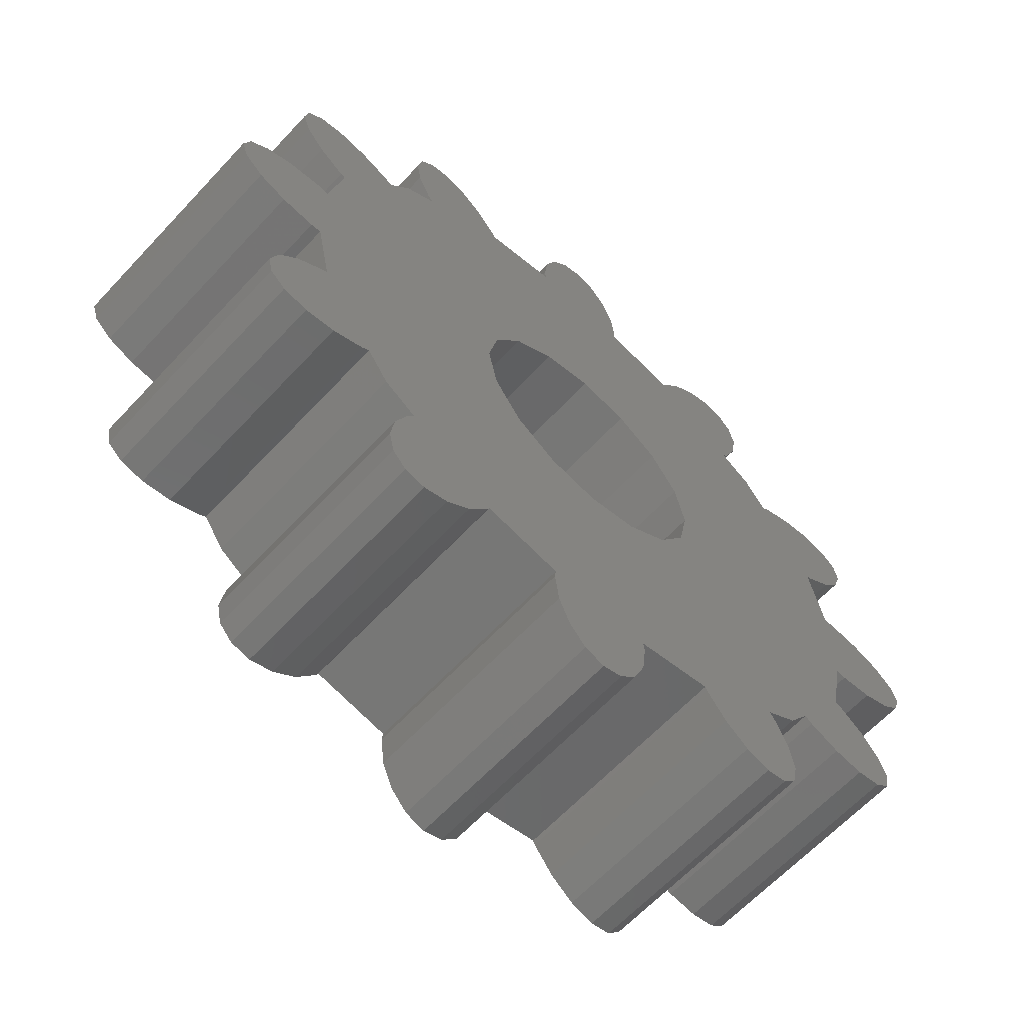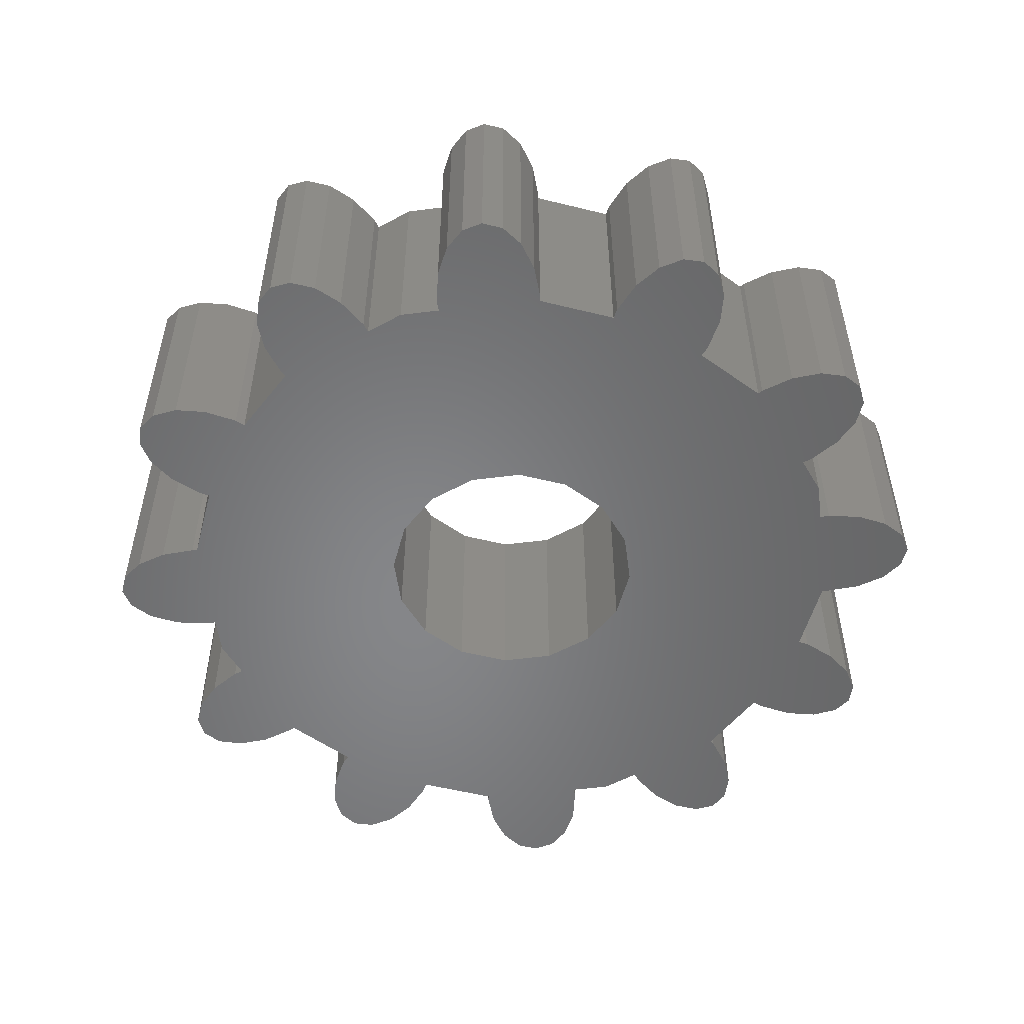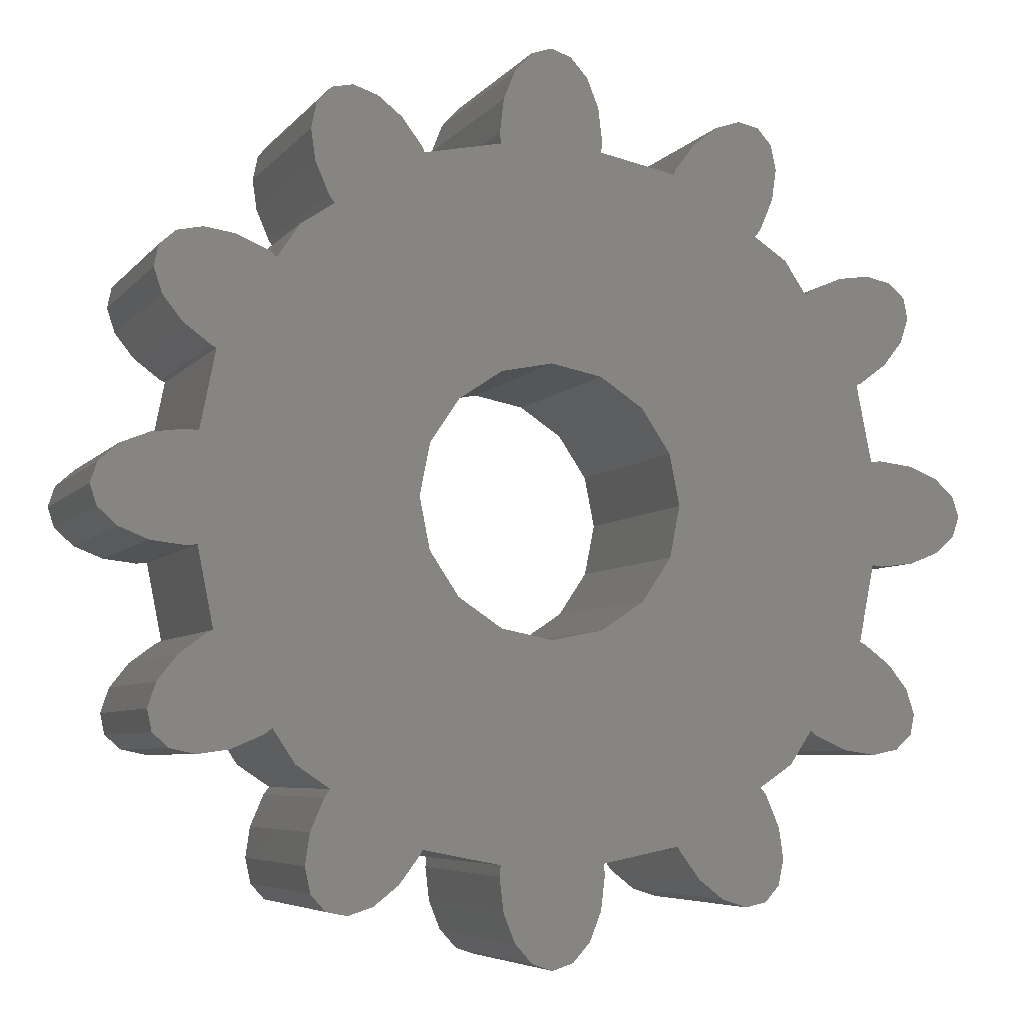
<metadata>
{"format":"stl","ext":"stl","renderer":"f3d","projection":"perspective","resolution":1024,"background":"white","views":[{"elev":-63.3,"azim":-42.9,"up":"+Y"},{"elev":-53.4,"azim":63.9,"up":"+Z"},{"elev":-5.8,"azim":-20.2,"up":"+Y"}]}
</metadata>
<code>
# stl→obj: 304 verts, 608 faces
v 0.4149 0.2661 -0.125
v 0.3864 0.2721 0.125
v 0.4149 0.2661 0.125
v 0.3864 0.2721 -0.125
v 0.433 0.25 -0.125
v 0.433 0.25 0.125
v 0.3518 0.2671 0.125
v 0.3518 0.2671 -0.125
v 0.4073 0.1711 0.125
v 0.4289 0.1986 -0.125
v 0.4289 0.1986 0.125
v 0.4073 0.1711 -0.125
v 0.371 0.1457 -0.125
v 0.3764 0.148 0.125
v 0.371 0.1457 0.125
v 0.3764 0.148 -0.125
v 0.3164 0.252 0.125
v 0.3164 0.252 -0.125
v 0.3078 0.2455 0.125
v 0.3078 0.2455 -0.125
v -0.06 0.4 0.125
v 0.06 0.4 0.125
v 0.05543 0.4383 0.125
v 0.05861 0.3883 0.125
v -0.05543 0.4383 0.125
v 0.04243 0.4707 0.125
v -0.04243 0.4707 0.125
v 0.02296 0.4924 0.125
v -0.02296 0.4924 0.125
v 0 0.5 0.125
v -0.05861 0.3883 0.125
v 0 0.15 0.125
v 0.0574 0.1386 0.125
v -0.0574 0.1386 0.125
v 0.252 -0.3164 0.125
v 0.148 -0.3764 0.125
v 0.1711 -0.4073 0.125
v 0.1061 -0.1061 0.125
v 0.2455 -0.3078 0.125
v 0.1386 -0.0574 0.125
v 0.1457 -0.371 0.125
v 0.0574 -0.1386 0.125
v 0.05861 -0.3883 0.125
v 0.1986 0.4289 0.125
v 0.2721 0.3864 0.125
v 0.2661 0.4149 0.125
v 0.2671 0.3518 0.125
v 0.2263 0.4379 0.125
v 0.25 0.433 0.125
v 0.1711 0.4073 0.125
v 0.252 0.3164 0.125
v 0.4379 0.2263 0.125
v 0.4924 0.02296 0.125
v 0.4924 -0.02296 0.125
v 0.5 0 0.125
v 0.4707 0.04243 0.125
v 0.4707 -0.04243 0.125
v 0.4383 0.05543 0.125
v 0.4383 -0.05543 0.125
v 0.4 0.06 0.125
v 0.4 -0.06 0.125
v 0.3883 0.05861 0.125
v 0.3883 -0.05861 0.125
v 0.371 -0.1457 0.125
v 0.4149 -0.2661 0.125
v 0.4379 -0.2263 0.125
v 0.4289 -0.1986 0.125
v 0.433 -0.25 0.125
v 0.3864 -0.2721 0.125
v 0.4073 -0.1711 0.125
v 0.3518 -0.2671 0.125
v 0.3764 -0.148 0.125
v 0.3164 -0.252 0.125
v 0.3078 -0.2455 0.125
v 0.2455 0.3078 0.125
v 0.2828 0.2828 0.125
v 0.2828 -0.2828 0.125
v 0.1986 -0.4289 0.125
v 0.2721 -0.3864 0.125
v 0.2671 -0.3518 0.125
v 0.2661 -0.4149 0.125
v 0.2263 -0.4379 0.125
v 0.15 0 0.125
v 0.148 0.3764 0.125
v 0.1457 0.371 0.125
v 0.25 -0.433 0.125
v 0.1386 0.0574 0.125
v 0.1061 0.1061 0.125
v -0.06 -0.4 0.125
v 0.06 -0.4 0.125
v 0 -0.15 0.125
v -0.05861 -0.3883 0.125
v 0.05543 -0.4383 0.125
v -0.05543 -0.4383 0.125
v 0.04243 -0.4707 0.125
v -0.04243 -0.4707 0.125
v -0.02296 -0.4924 0.125
v 0.02296 -0.4924 0.125
v -0.0574 -0.1386 0.125
v 0 -0.5 0.125
v -0.3883 -0.05861 0.125
v -0.15 0 0.125
v -0.3883 0.05861 0.125
v -0.371 -0.1457 0.125
v -0.4 0.06 0.125
v -0.4 -0.06 0.125
v -0.4383 0.05543 0.125
v -0.4383 -0.05543 0.125
v -0.4707 0.04243 0.125
v -0.4707 -0.04243 0.125
v -0.4924 0.02296 0.125
v -0.4924 -0.02296 0.125
v -0.5 0 0.125
v -0.371 0.1457 0.125
v -0.1386 0.0574 0.125
v -0.3078 0.2455 0.125
v -0.3078 -0.2455 0.125
v -0.2455 -0.3078 0.125
v -0.2828 -0.2828 0.125
v -0.3164 0.252 0.125
v -0.3764 0.148 0.125
v -0.3518 0.2671 0.125
v -0.3164 -0.252 0.125
v -0.4073 0.1711 0.125
v -0.3864 0.2721 0.125
v -0.4289 0.1986 0.125
v -0.4149 0.2661 0.125
v -0.4379 0.2263 0.125
v -0.433 0.25 0.125
v -0.2671 -0.3518 0.125
v -0.1711 -0.4073 0.125
v -0.252 -0.3164 0.125
v -0.1986 -0.4289 0.125
v -0.2721 -0.3864 0.125
v -0.2263 -0.4379 0.125
v -0.2661 -0.4149 0.125
v -0.25 -0.433 0.125
v -0.3764 -0.148 0.125
v -0.3518 -0.2671 0.125
v -0.4073 -0.1711 0.125
v -0.3864 -0.2721 0.125
v -0.4289 -0.1986 0.125
v -0.4149 -0.2661 0.125
v -0.4379 -0.2263 0.125
v -0.433 -0.25 0.125
v -0.1061 -0.1061 0.125
v -0.1386 -0.0574 0.125
v -0.1457 -0.371 0.125
v -0.2455 0.3078 0.125
v -0.1061 0.1061 0.125
v -0.2671 0.3518 0.125
v -0.1711 0.4073 0.125
v -0.1986 0.4289 0.125
v -0.148 -0.3764 0.125
v -0.2721 0.3864 0.125
v -0.2263 0.4379 0.125
v -0.2661 0.4149 0.125
v -0.25 0.433 0.125
v -0.252 0.3164 0.125
v -0.1457 0.371 0.125
v -0.148 0.3764 0.125
v -0.2828 0.2828 0.125
v 0.4379 0.2263 -0.125
v -0.06 -0.4 -0.125
v 0.06 -0.4 -0.125
v 0.05543 -0.4383 -0.125
v 0.05861 -0.3883 -0.125
v -0.05543 -0.4383 -0.125
v 0.04243 -0.4707 -0.125
v -0.04243 -0.4707 -0.125
v 0.02296 -0.4924 -0.125
v -0.02296 -0.4924 -0.125
v 0 -0.5 -0.125
v -0.05861 -0.3883 -0.125
v 0 -0.15 -0.125
v 0.0574 -0.1386 -0.125
v -0.0574 -0.1386 -0.125
v 0.252 0.3164 -0.125
v 0.148 0.3764 -0.125
v 0.1711 0.4073 -0.125
v 0.1061 0.1061 -0.125
v 0.2455 0.3078 -0.125
v 0.1386 0.0574 -0.125
v 0.1457 0.371 -0.125
v 0.0574 0.1386 -0.125
v 0.05861 0.3883 -0.125
v 0.1986 -0.4289 -0.125
v 0.2721 -0.3864 -0.125
v 0.2661 -0.4149 -0.125
v 0.2671 -0.3518 -0.125
v 0.2263 -0.4379 -0.125
v 0.25 -0.433 -0.125
v 0.1711 -0.4073 -0.125
v 0.252 -0.3164 -0.125
v 0.4149 -0.2661 -0.125
v 0.4379 -0.2263 -0.125
v 0.433 -0.25 -0.125
v 0.4289 -0.1986 -0.125
v 0.3864 -0.2721 -0.125
v 0.4073 -0.1711 -0.125
v 0.3518 -0.2671 -0.125
v 0.3764 -0.148 -0.125
v 0.3164 -0.252 -0.125
v 0.371 -0.1457 -0.125
v 0.4924 -0.02296 -0.125
v 0.4924 0.02296 -0.125
v 0.5 0 -0.125
v 0.4707 -0.04243 -0.125
v 0.4707 0.04243 -0.125
v 0.4383 -0.05543 -0.125
v 0.4383 0.05543 -0.125
v 0.4 -0.06 -0.125
v 0.4 0.06 -0.125
v 0.3883 -0.05861 -0.125
v 0.3883 0.05861 -0.125
v 0.3078 -0.2455 -0.125
v 0.2455 -0.3078 -0.125
v 0.2828 -0.2828 -0.125
v 0.2828 0.2828 -0.125
v 0.1986 0.4289 -0.125
v 0.2721 0.3864 -0.125
v 0.2671 0.3518 -0.125
v 0.2661 0.4149 -0.125
v 0.2263 0.4379 -0.125
v 0.15 0 -0.125
v 0.148 -0.3764 -0.125
v 0.1457 -0.371 -0.125
v 0.25 0.433 -0.125
v 0.1386 -0.0574 -0.125
v 0.1061 -0.1061 -0.125
v -0.06 0.4 -0.125
v 0.06 0.4 -0.125
v 0 0.15 -0.125
v -0.05861 0.3883 -0.125
v 0.05543 0.4383 -0.125
v -0.05543 0.4383 -0.125
v 0.04243 0.4707 -0.125
v -0.04243 0.4707 -0.125
v -0.02296 0.4924 -0.125
v 0.02296 0.4924 -0.125
v -0.0574 0.1386 -0.125
v 0 0.5 -0.125
v -0.3883 0.05861 -0.125
v -0.15 0 -0.125
v -0.3883 -0.05861 -0.125
v -0.371 0.1457 -0.125
v -0.4 -0.06 -0.125
v -0.4 0.06 -0.125
v -0.4383 -0.05543 -0.125
v -0.4383 0.05543 -0.125
v -0.4707 -0.04243 -0.125
v -0.4707 0.04243 -0.125
v -0.4924 -0.02296 -0.125
v -0.4924 0.02296 -0.125
v -0.5 0 -0.125
v -0.371 -0.1457 -0.125
v -0.1386 -0.0574 -0.125
v -0.3078 -0.2455 -0.125
v -0.3078 0.2455 -0.125
v -0.2455 0.3078 -0.125
v -0.2828 0.2828 -0.125
v -0.3164 -0.252 -0.125
v -0.3764 -0.148 -0.125
v -0.3518 -0.2671 -0.125
v -0.3164 0.252 -0.125
v -0.4073 -0.1711 -0.125
v -0.3864 -0.2721 -0.125
v -0.4289 -0.1986 -0.125
v -0.4149 -0.2661 -0.125
v -0.4379 -0.2263 -0.125
v -0.433 -0.25 -0.125
v -0.2671 0.3518 -0.125
v -0.1711 0.4073 -0.125
v -0.252 0.3164 -0.125
v -0.1986 0.4289 -0.125
v -0.2721 0.3864 -0.125
v -0.2263 0.4379 -0.125
v -0.2661 0.4149 -0.125
v -0.25 0.433 -0.125
v -0.3764 0.148 -0.125
v -0.3518 0.2671 -0.125
v -0.4073 0.1711 -0.125
v -0.3864 0.2721 -0.125
v -0.4289 0.1986 -0.125
v -0.4149 0.2661 -0.125
v -0.4379 0.2263 -0.125
v -0.433 0.25 -0.125
v -0.1061 0.1061 -0.125
v -0.1386 0.0574 -0.125
v -0.1457 0.371 -0.125
v -0.2455 -0.3078 -0.125
v -0.1061 -0.1061 -0.125
v -0.2671 -0.3518 -0.125
v -0.1711 -0.4073 -0.125
v -0.1986 -0.4289 -0.125
v -0.148 0.3764 -0.125
v -0.2721 -0.3864 -0.125
v -0.2263 -0.4379 -0.125
v -0.2661 -0.4149 -0.125
v -0.25 -0.433 -0.125
v -0.252 -0.3164 -0.125
v -0.1457 -0.371 -0.125
v -0.148 -0.3764 -0.125
v -0.2828 -0.2828 -0.125
f 1 2 3
f 2 1 4
f 5 3 6
f 3 5 1
f 4 7 2
f 7 4 8
f 9 10 11
f 10 9 12
f 13 14 15
f 14 13 16
f 8 17 7
f 17 8 18
f 18 19 17
f 19 18 20
f 21 22 23
f 22 21 24
f 25 23 26
f 27 26 28
f 29 28 30
f 24 31 32
f 28 29 27
f 26 27 25
f 23 25 21
f 24 32 33
f 32 31 34
f 24 21 31
f 35 36 37
f 38 39 40
f 39 41 36
f 42 39 38
f 39 42 41
f 41 42 43
f 44 45 46
f 45 44 47
f 48 46 49
f 50 47 44
f 47 50 51
f 46 48 44
f 3 52 6
f 52 3 11
f 2 11 3
f 11 2 9
f 7 9 2
f 9 7 14
f 14 17 15
f 17 14 7
f 53 54 55
f 56 54 53
f 56 57 54
f 58 57 56
f 58 59 57
f 60 59 58
f 60 61 59
f 62 61 60
f 62 63 61
f 15 63 62
f 63 15 64
f 65 66 67
f 66 65 68
f 69 67 70
f 67 69 65
f 71 70 72
f 73 72 64
f 70 71 69
f 15 19 64
f 15 17 19
f 74 64 19
f 73 64 74
f 72 73 71
f 75 19 76
f 19 75 74
f 39 74 75
f 74 39 77
f 78 79 80
f 37 80 35
f 79 78 81
f 36 35 39
f 82 81 78
f 75 83 39
f 84 51 50
f 40 39 83
f 85 51 84
f 80 37 78
f 81 82 86
f 51 85 75
f 33 75 85
f 75 87 83
f 75 88 87
f 33 85 24
f 75 33 88
f 89 90 43
f 91 43 42
f 92 43 91
f 90 89 93
f 89 43 92
f 94 93 89
f 93 94 95
f 96 95 94
f 97 98 96
f 92 91 99
f 98 97 100
f 95 96 98
f 101 102 103
f 102 101 104
f 105 101 103
f 105 106 101
f 107 106 105
f 107 108 106
f 109 108 107
f 109 110 108
f 111 110 109
f 111 112 110
f 112 111 113
f 114 115 116
f 103 115 114
f 102 117 118
f 118 117 119
f 114 116 120
f 115 103 102
f 121 120 122
f 102 104 117
f 117 104 123
f 120 121 114
f 124 122 125
f 122 124 121
f 126 125 127
f 125 126 124
f 128 127 129
f 127 128 126
f 130 131 132
f 131 130 133
f 134 133 130
f 133 134 135
f 136 135 134
f 135 136 137
f 138 123 104
f 123 138 139
f 140 139 138
f 139 140 141
f 142 141 140
f 141 142 143
f 144 143 142
f 143 144 145
f 118 99 146
f 118 146 147
f 99 148 92
f 99 118 148
f 118 147 102
f 149 116 150
f 150 116 115
f 151 152 153
f 148 132 154
f 155 153 156
f 132 148 118
f 154 132 131
f 157 156 158
f 152 159 149
f 156 157 155
f 152 151 159
f 153 155 151
f 160 34 31
f 149 34 160
f 34 149 150
f 149 161 152
f 161 149 160
f 116 149 162
f 11 163 52
f 163 11 10
f 52 5 6
f 5 52 163
f 16 9 14
f 9 16 12
f 164 165 166
f 165 164 167
f 168 166 169
f 170 169 171
f 172 171 173
f 167 174 175
f 171 172 170
f 169 170 168
f 166 168 164
f 167 175 176
f 175 174 177
f 167 164 174
f 178 179 180
f 181 182 183
f 182 184 179
f 185 182 181
f 182 185 184
f 184 185 186
f 187 188 189
f 188 187 190
f 191 189 192
f 193 190 187
f 190 193 194
f 189 191 187
f 195 196 197
f 196 195 198
f 199 198 195
f 198 199 200
f 201 200 199
f 200 201 202
f 202 203 204
f 203 202 201
f 205 206 207
f 208 206 205
f 208 209 206
f 210 209 208
f 210 211 209
f 212 211 210
f 212 213 211
f 214 213 212
f 214 215 213
f 204 215 214
f 215 204 13
f 1 163 10
f 163 1 5
f 4 10 12
f 10 4 1
f 8 12 16
f 18 16 13
f 12 8 4
f 204 216 13
f 204 203 216
f 20 13 216
f 18 13 20
f 16 18 8
f 217 216 218
f 216 217 20
f 182 20 217
f 20 182 219
f 220 221 222
f 180 222 178
f 221 220 223
f 179 178 182
f 224 223 220
f 217 225 182
f 226 194 193
f 183 182 225
f 227 194 226
f 222 180 220
f 223 224 228
f 194 227 217
f 176 217 227
f 217 229 225
f 217 230 229
f 176 227 167
f 217 176 230
f 231 232 186
f 233 186 185
f 234 186 233
f 232 231 235
f 231 186 234
f 236 235 231
f 235 236 237
f 238 237 236
f 239 240 238
f 234 233 241
f 240 239 242
f 237 238 240
f 243 244 245
f 244 243 246
f 247 243 245
f 247 248 243
f 249 248 247
f 249 250 248
f 251 250 249
f 251 252 250
f 253 252 251
f 253 254 252
f 254 253 255
f 256 257 258
f 245 257 256
f 244 259 260
f 260 259 261
f 256 258 262
f 257 245 244
f 263 262 264
f 244 246 259
f 259 246 265
f 262 263 256
f 266 264 267
f 264 266 263
f 268 267 269
f 267 268 266
f 270 269 271
f 269 270 268
f 272 273 274
f 273 272 275
f 276 275 272
f 275 276 277
f 278 277 276
f 277 278 279
f 280 265 246
f 265 280 281
f 282 281 280
f 281 282 283
f 284 283 282
f 283 284 285
f 286 285 284
f 285 286 287
f 260 241 288
f 260 288 289
f 241 290 234
f 241 260 290
f 260 289 244
f 291 258 292
f 292 258 257
f 293 294 295
f 290 274 296
f 297 295 298
f 274 290 260
f 296 274 273
f 299 298 300
f 294 301 291
f 298 299 297
f 294 293 301
f 295 297 293
f 302 177 174
f 291 177 302
f 177 291 292
f 291 303 294
f 303 291 302
f 258 291 304
f 45 223 46
f 223 45 221
f 224 44 48
f 44 224 220
f 228 48 49
f 48 228 224
f 220 50 44
f 50 220 180
f 179 50 180
f 50 179 84
f 75 178 51
f 178 75 182
f 47 221 45
f 221 47 222
f 51 222 47
f 222 51 178
f 46 228 49
f 228 46 223
f 184 84 179
f 84 184 85
f 238 29 239
f 29 238 27
f 242 29 30
f 29 242 239
f 236 27 238
f 27 236 25
f 231 25 236
f 25 231 21
f 22 235 23
f 235 22 232
f 23 237 26
f 237 23 235
f 240 30 28
f 30 240 242
f 26 240 28
f 240 26 237
f 234 21 231
f 21 234 31
f 24 232 22
f 232 24 186
f 276 157 278
f 157 276 155
f 278 158 279
f 158 278 157
f 272 155 276
f 155 272 151
f 273 153 152
f 153 273 275
f 160 296 161
f 296 160 290
f 275 156 153
f 156 275 277
f 277 158 156
f 158 277 279
f 161 273 152
f 273 161 296
f 260 159 274
f 159 260 149
f 274 151 272
f 151 274 159
f 283 127 125
f 127 283 285
f 286 129 287
f 129 286 128
f 282 126 284
f 126 282 124
f 282 121 124
f 121 282 280
f 259 120 116
f 120 259 265
f 281 125 122
f 125 281 283
f 280 114 121
f 114 280 246
f 284 128 286
f 128 284 126
f 265 122 120
f 122 265 281
f 285 129 127
f 129 285 287
f 251 108 110
f 108 251 249
f 249 106 108
f 106 249 247
f 248 107 105
f 107 248 250
f 250 109 107
f 109 250 252
f 253 113 255
f 113 253 112
f 253 110 112
f 110 253 251
f 255 111 254
f 111 255 113
f 252 111 109
f 111 252 254
f 247 101 106
f 101 247 245
f 243 105 103
f 105 243 248
f 267 139 141
f 139 267 264
f 268 140 266
f 140 268 142
f 271 143 145
f 143 271 269
f 256 138 104
f 138 256 263
f 269 141 143
f 141 269 267
f 270 142 268
f 142 270 144
f 271 144 270
f 144 271 145
f 263 140 138
f 140 263 266
f 262 117 123
f 117 262 258
f 264 123 139
f 123 264 262
f 295 131 133
f 131 295 294
f 131 303 154
f 303 131 294
f 300 135 137
f 135 300 298
f 301 118 291
f 118 301 132
f 297 130 293
f 130 297 134
f 299 134 297
f 134 299 136
f 300 136 299
f 136 300 137
f 154 302 148
f 302 154 303
f 298 133 135
f 133 298 295
f 293 132 301
f 132 293 130
f 95 166 93
f 166 95 169
f 93 165 90
f 165 93 166
f 168 89 164
f 89 168 94
f 170 94 168
f 94 170 96
f 173 98 100
f 98 173 171
f 172 96 170
f 96 172 97
f 98 169 95
f 169 98 171
f 172 100 97
f 100 172 173
f 90 167 43
f 167 90 165
f 164 92 174
f 92 164 89
f 79 190 80
f 190 79 188
f 193 78 37
f 78 193 187
f 86 189 81
f 189 86 192
f 226 41 227
f 41 226 36
f 80 194 35
f 194 80 190
f 35 217 39
f 217 35 194
f 81 188 79
f 188 81 189
f 187 82 78
f 82 187 191
f 191 86 82
f 86 191 192
f 193 36 226
f 36 193 37
f 66 198 67
f 198 66 196
f 67 200 70
f 200 67 198
f 200 72 70
f 72 200 202
f 68 196 66
f 196 68 197
f 216 73 74
f 73 216 203
f 201 69 71
f 69 201 199
f 199 65 69
f 65 199 195
f 203 71 73
f 71 203 201
f 195 68 65
f 68 195 197
f 202 64 72
f 64 202 204
f 206 56 53
f 56 206 209
f 55 206 53
f 206 55 207
f 209 58 56
f 58 209 211
f 211 60 58
f 60 211 213
f 212 59 61
f 59 212 210
f 210 57 59
f 57 210 208
f 208 54 57
f 54 208 205
f 54 207 55
f 207 54 205
f 213 62 60
f 62 213 215
f 214 61 63
f 61 214 212
f 302 92 148
f 92 302 174
f 19 219 76
f 219 19 20
f 62 13 15
f 13 62 215
f 219 75 76
f 75 219 182
f 77 216 74
f 216 77 218
f 217 77 39
f 77 217 218
f 243 114 246
f 114 243 103
f 260 162 149
f 162 260 261
f 64 214 63
f 214 64 204
f 167 41 43
f 41 167 227
f 304 118 119
f 118 304 291
f 234 160 31
f 160 234 290
f 259 162 261
f 162 259 116
f 184 24 85
f 24 184 186
f 304 117 258
f 117 304 119
f 256 101 245
f 101 256 104
f 183 88 181
f 88 183 87
f 225 87 183
f 87 225 83
f 102 289 115
f 289 102 244
f 147 244 102
f 244 147 257
f 241 32 34
f 32 241 233
f 176 91 42
f 91 176 175
f 230 40 229
f 40 230 38
f 185 88 33
f 88 185 181
f 229 83 225
f 83 229 40
f 115 288 150
f 288 115 289
f 230 42 38
f 42 230 176
f 233 33 32
f 33 233 185
f 288 34 150
f 34 288 241
f 146 257 147
f 257 146 292
f 175 99 91
f 99 175 177
f 177 146 99
f 146 177 292

</code>
